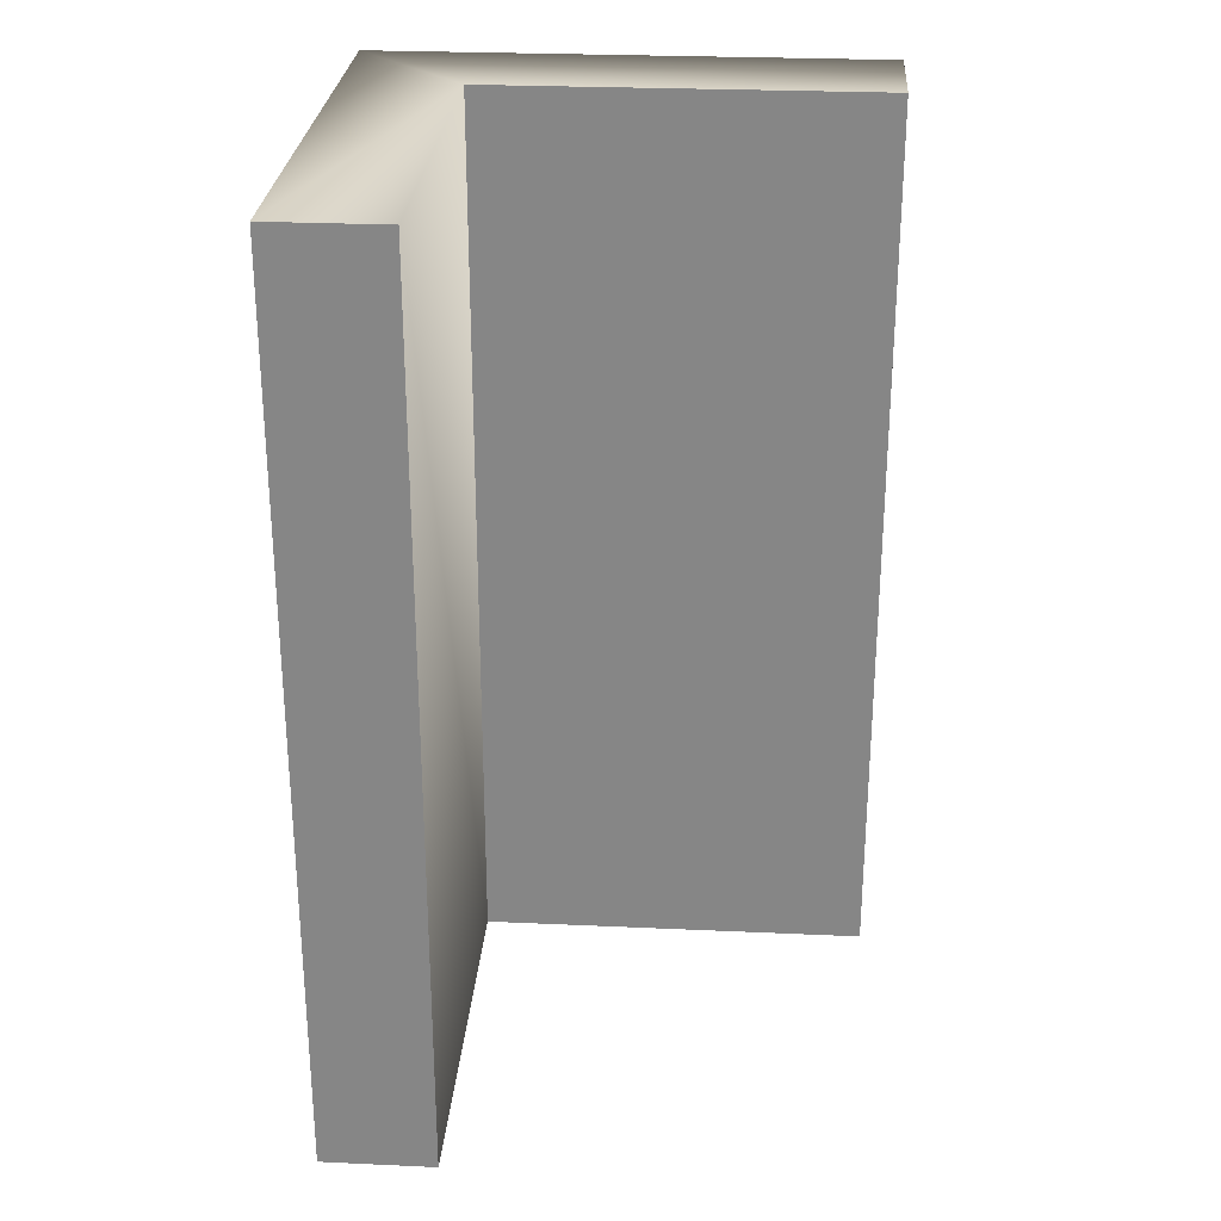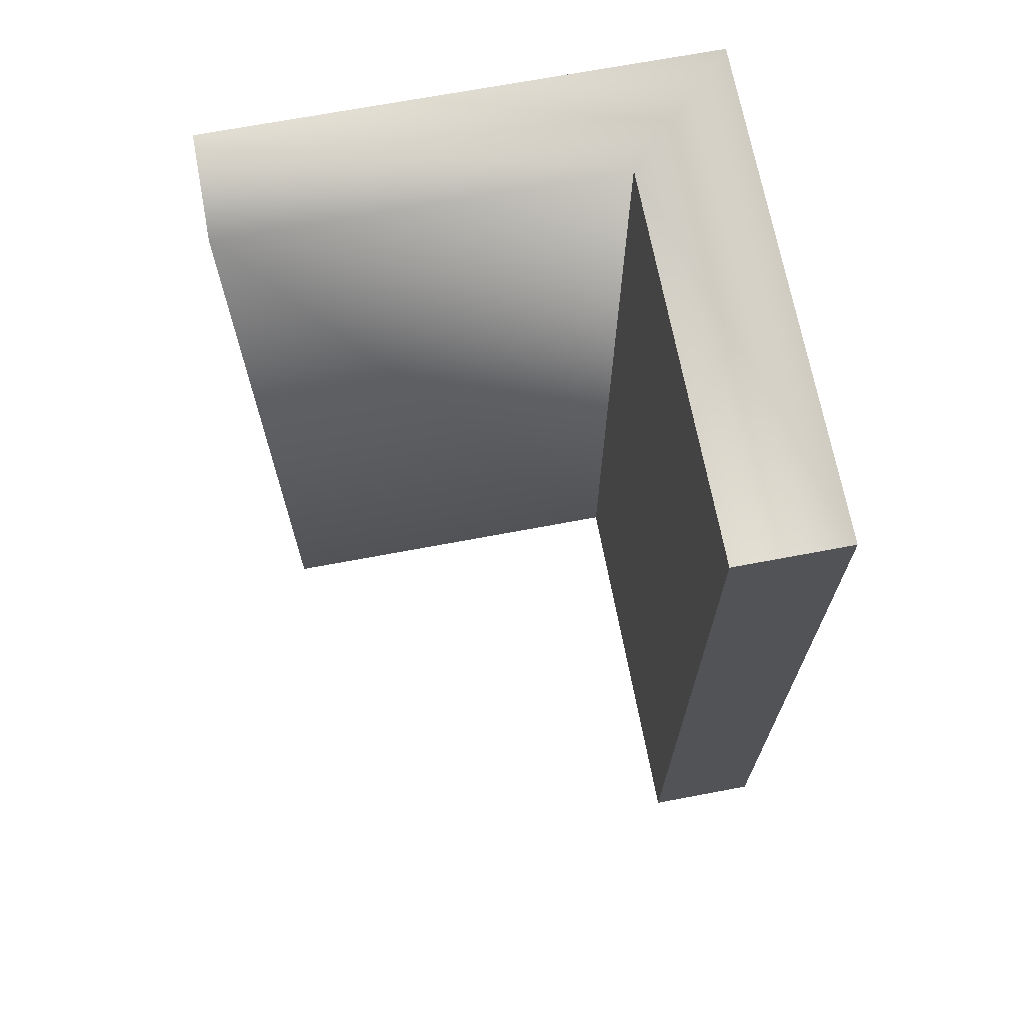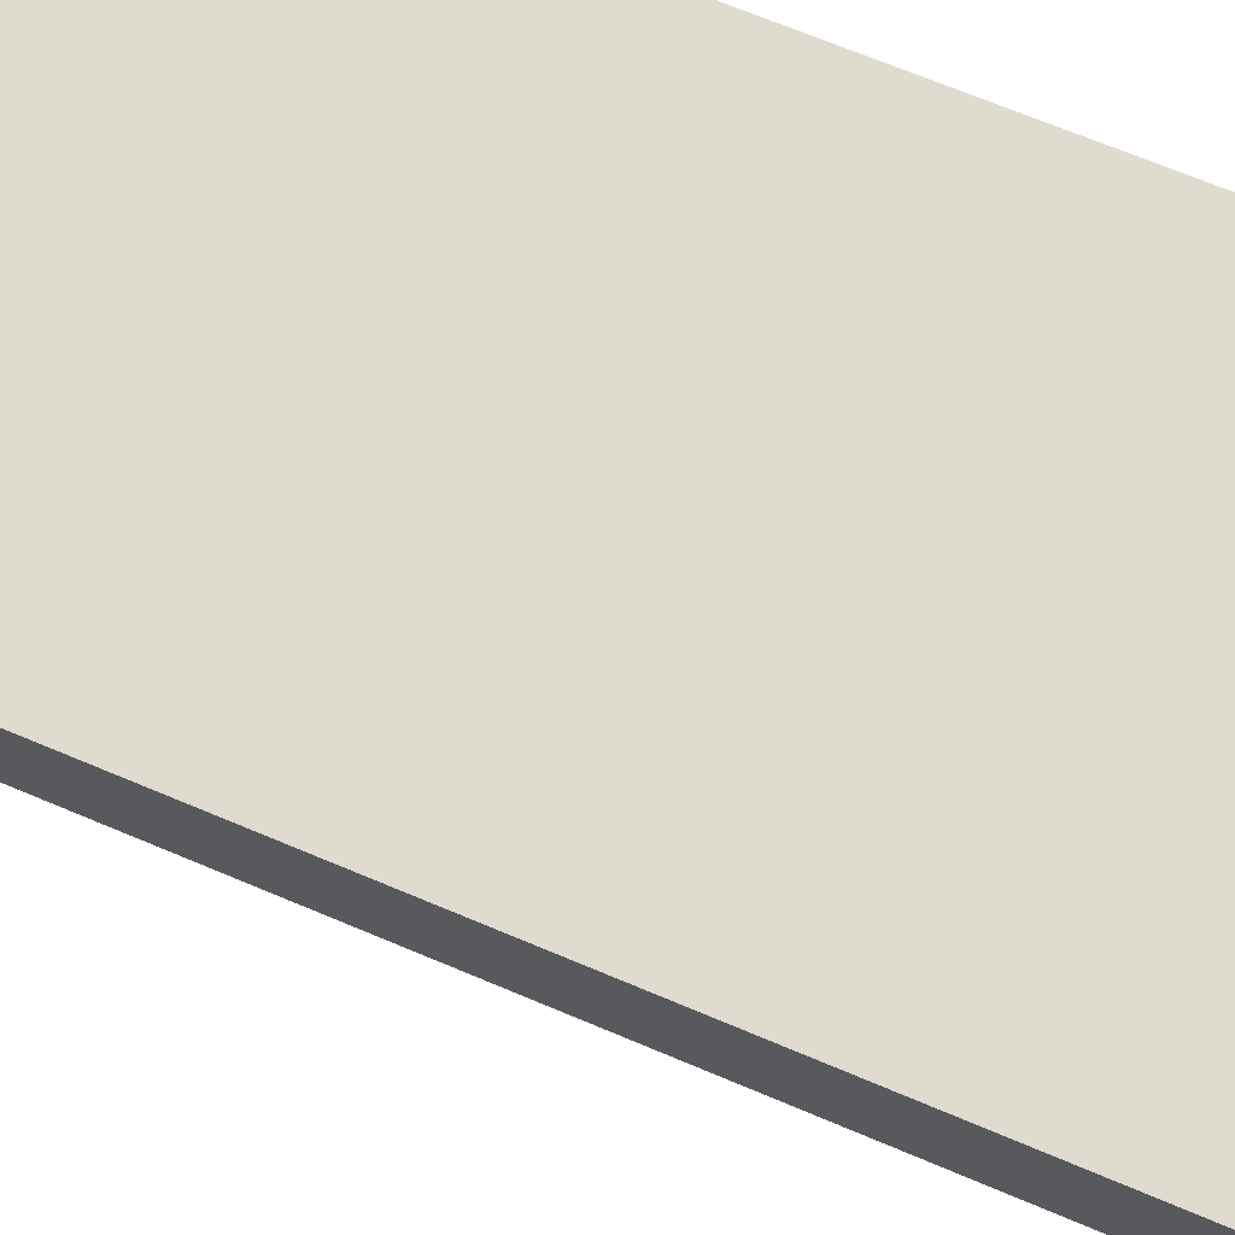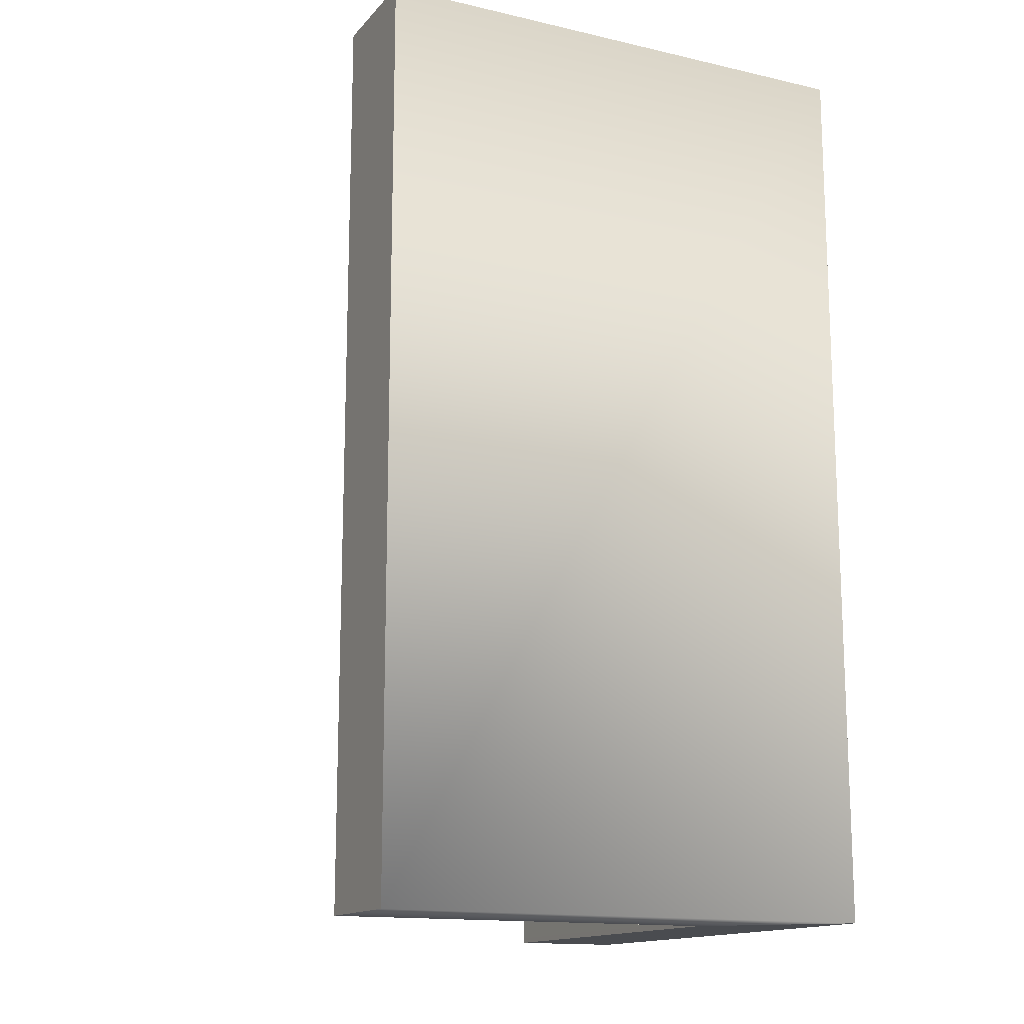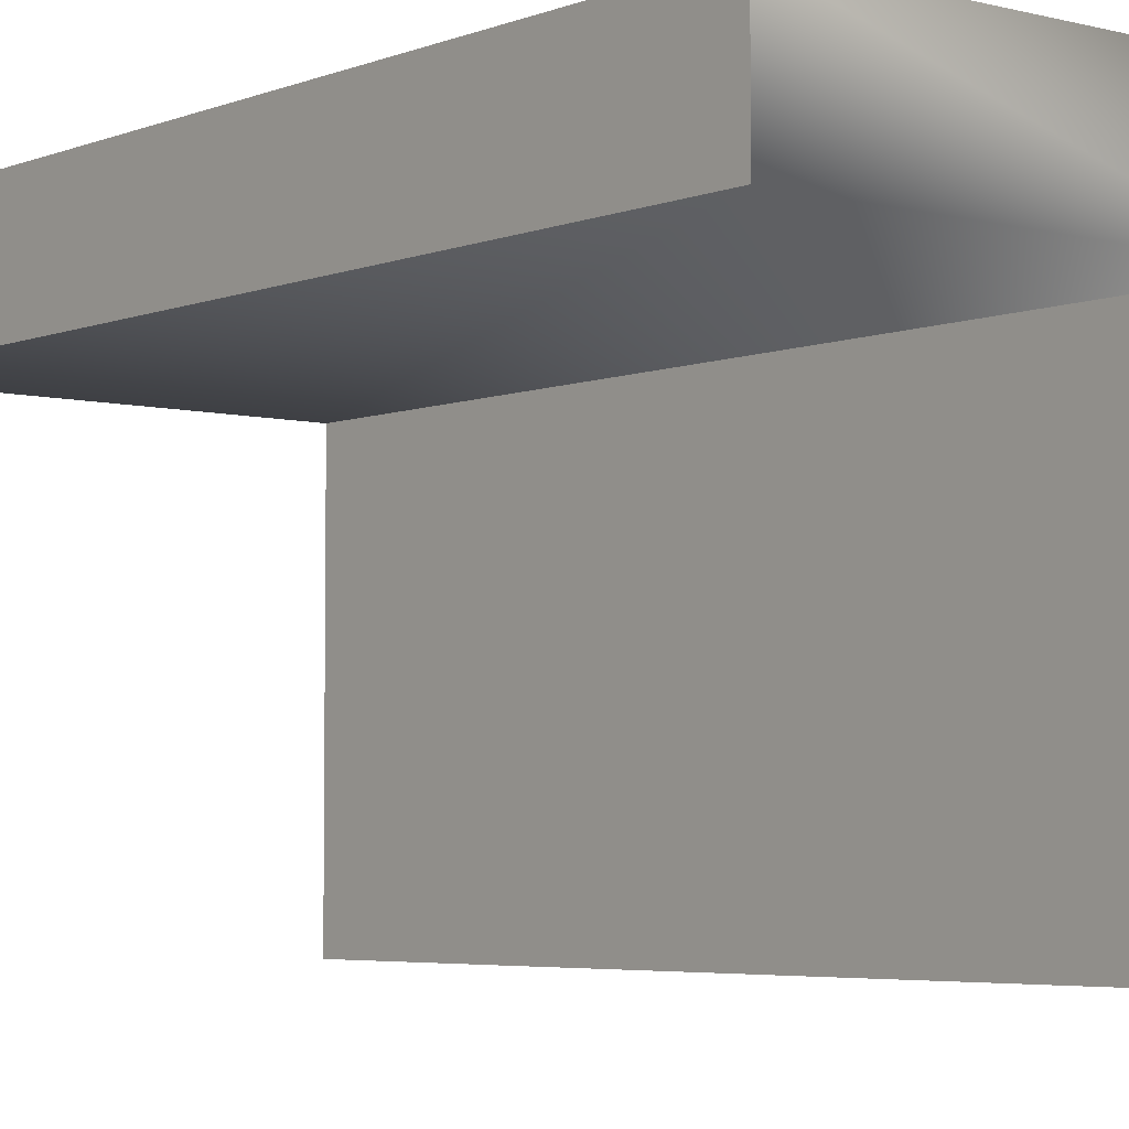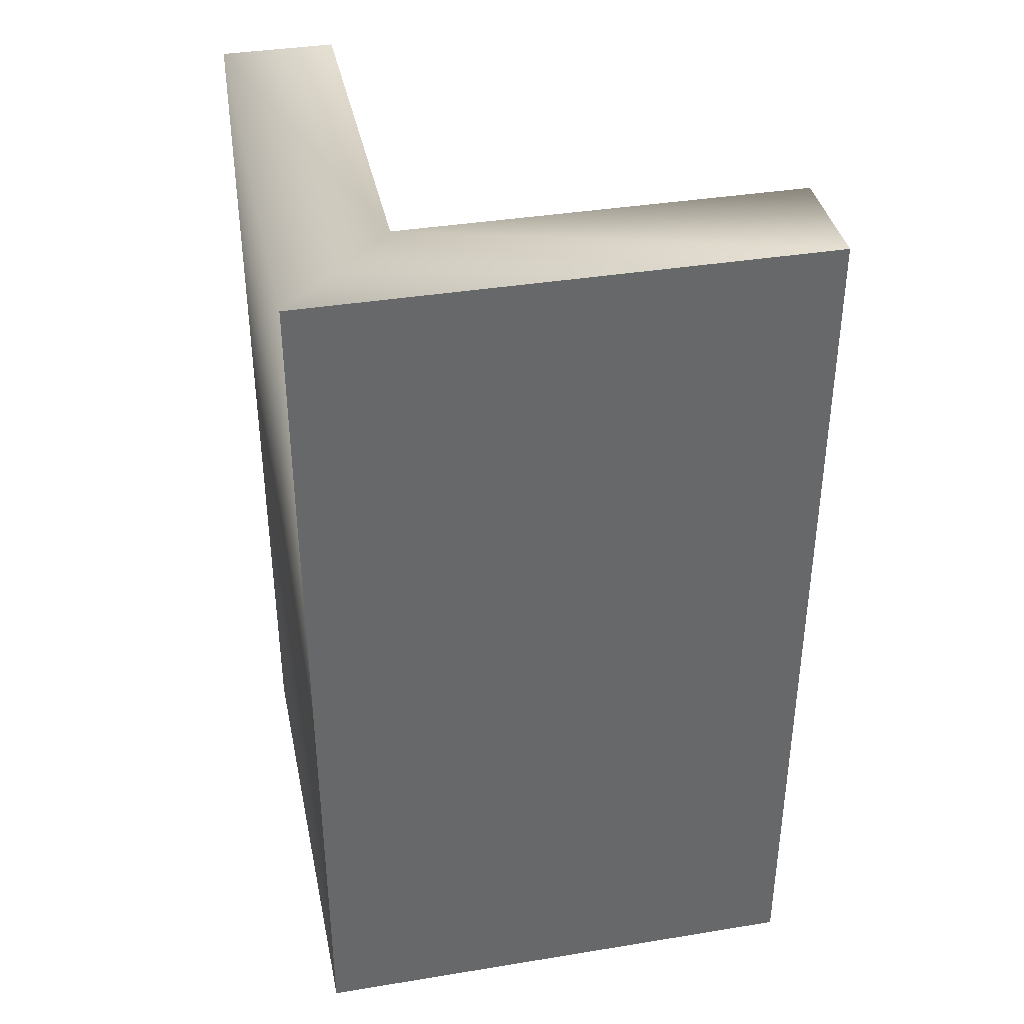
<metadata>
{"format":"obj","ext":"obj","renderer":"f3d","projection":"perspective","resolution":1024,"background":"white","views":[{"elev":27.4,"azim":94.0,"up":"+Y"},{"elev":69.1,"azim":169.3,"up":"+Y"},{"elev":70.3,"azim":112.7,"up":"+Z"},{"elev":-14.7,"azim":-116.2,"up":"+Y"},{"elev":-4.7,"azim":140.7,"up":"+Z"},{"elev":38.1,"azim":-11.7,"up":"+Y"}]}
</metadata>
<code>
o Cube.002
v 0.5 0.5 0.0625
v 0.5 -0.5 0.0625
v -0.0625 0.5 -0.5
v 0.0625 -0.5 -0.5
v -0.0625 -0.5 0.0625
v -0.0625 -0.5 -0.5
v -0.0625 0.5 0.0625
v 0.0625 0.5 -0.0625
v 0.0625 0.5 -0.5
v 0.0625 -0.5 -0.0625
v 0.5 0.5 -0.0625
v 0.5 -0.5 -0.0625
v 0.5 -0.5 0.0625
v -0.0625 -0.5 0.0625
v 0.0625 -0.5 -0.0625
v 0.5 -0.5 -0.0625
v 0.5 0.5 0.0625
v 0.5 -0.5 0.0625
v 0.0625 -0.5 -0.5
v -0.0625 -0.5 0.0625
v -0.0625 0.5 0.0625
v 0.0625 0.5 -0.0625
v 0.0625 0.5 -0.5
v 0.0625 -0.5 -0.0625
f 12 11 1 2
f 6 3 9 4
f 6 4 10 5
f 10 8 11 12
f 1 11 8 7
f 7 3 6 5
f 3 7 8 9
f 13 14 15 16
f 17 21 20 18
f 22 24 19 23

</code>
